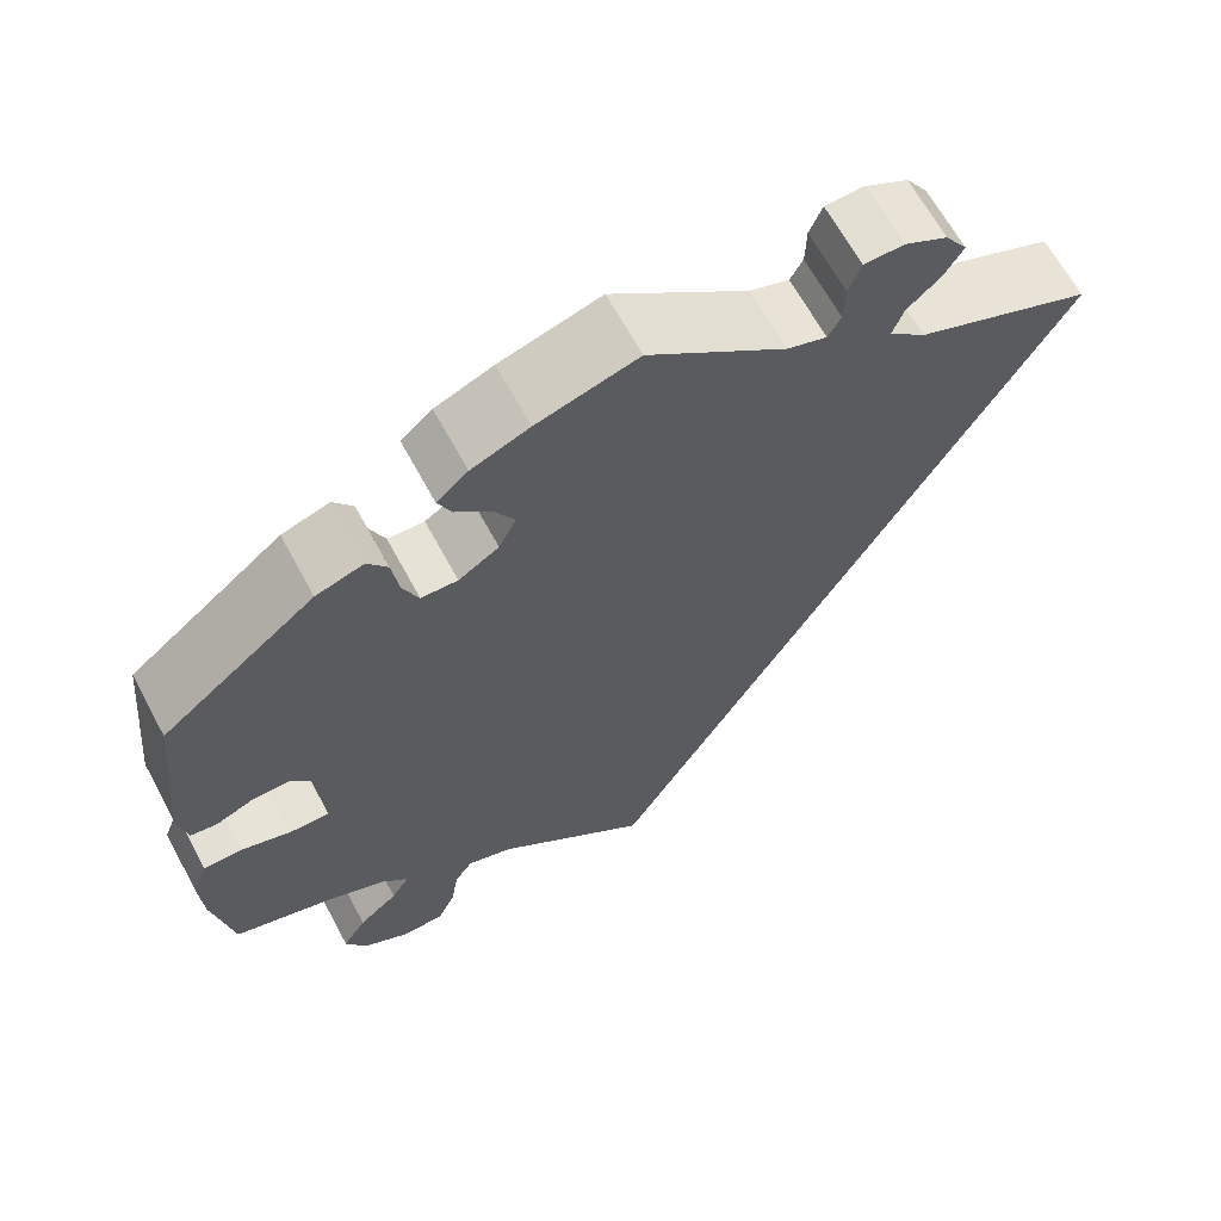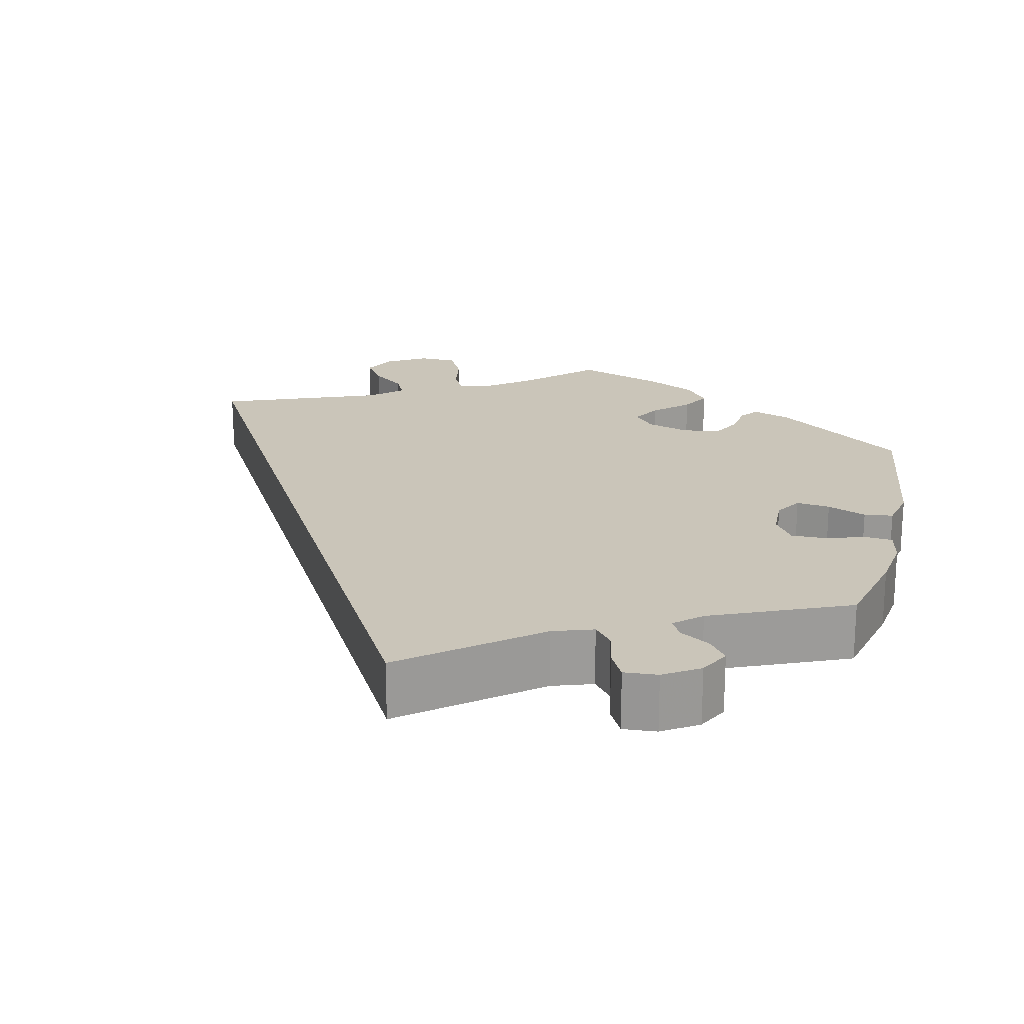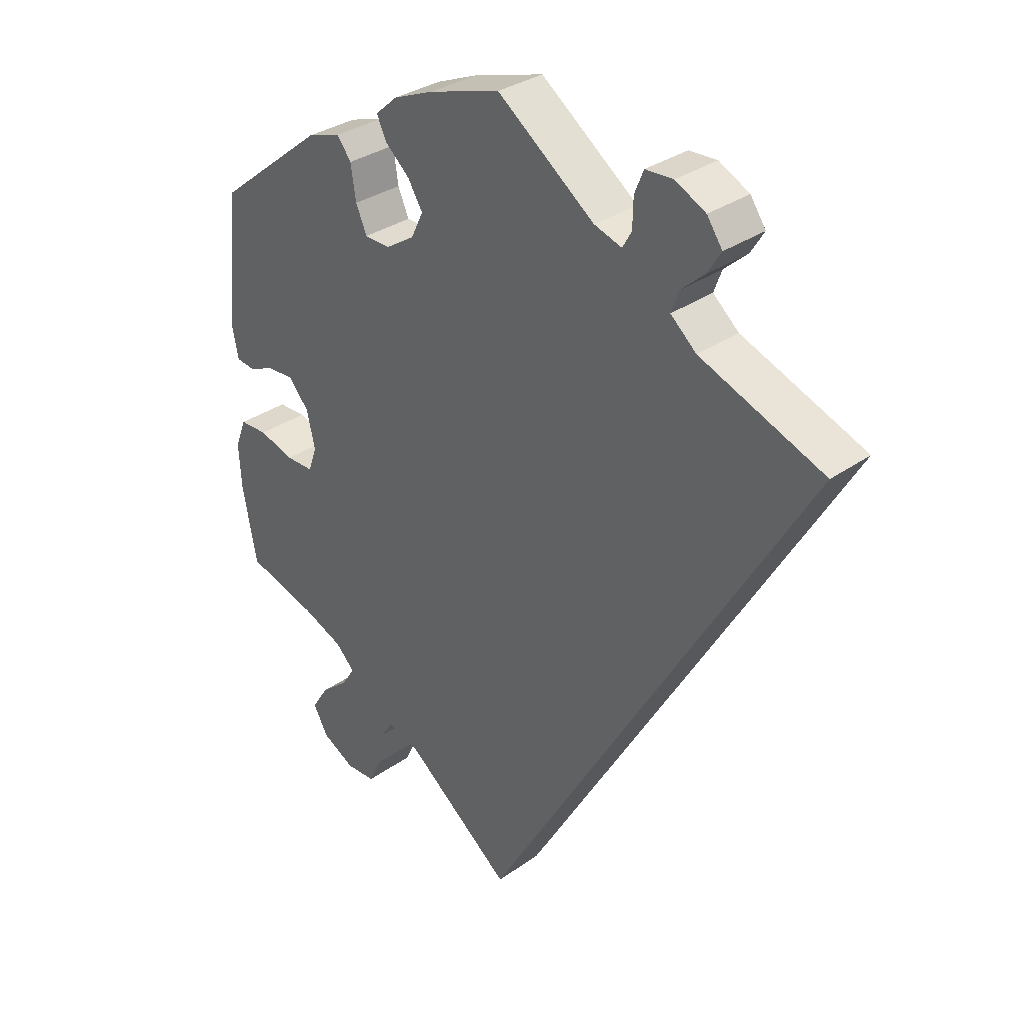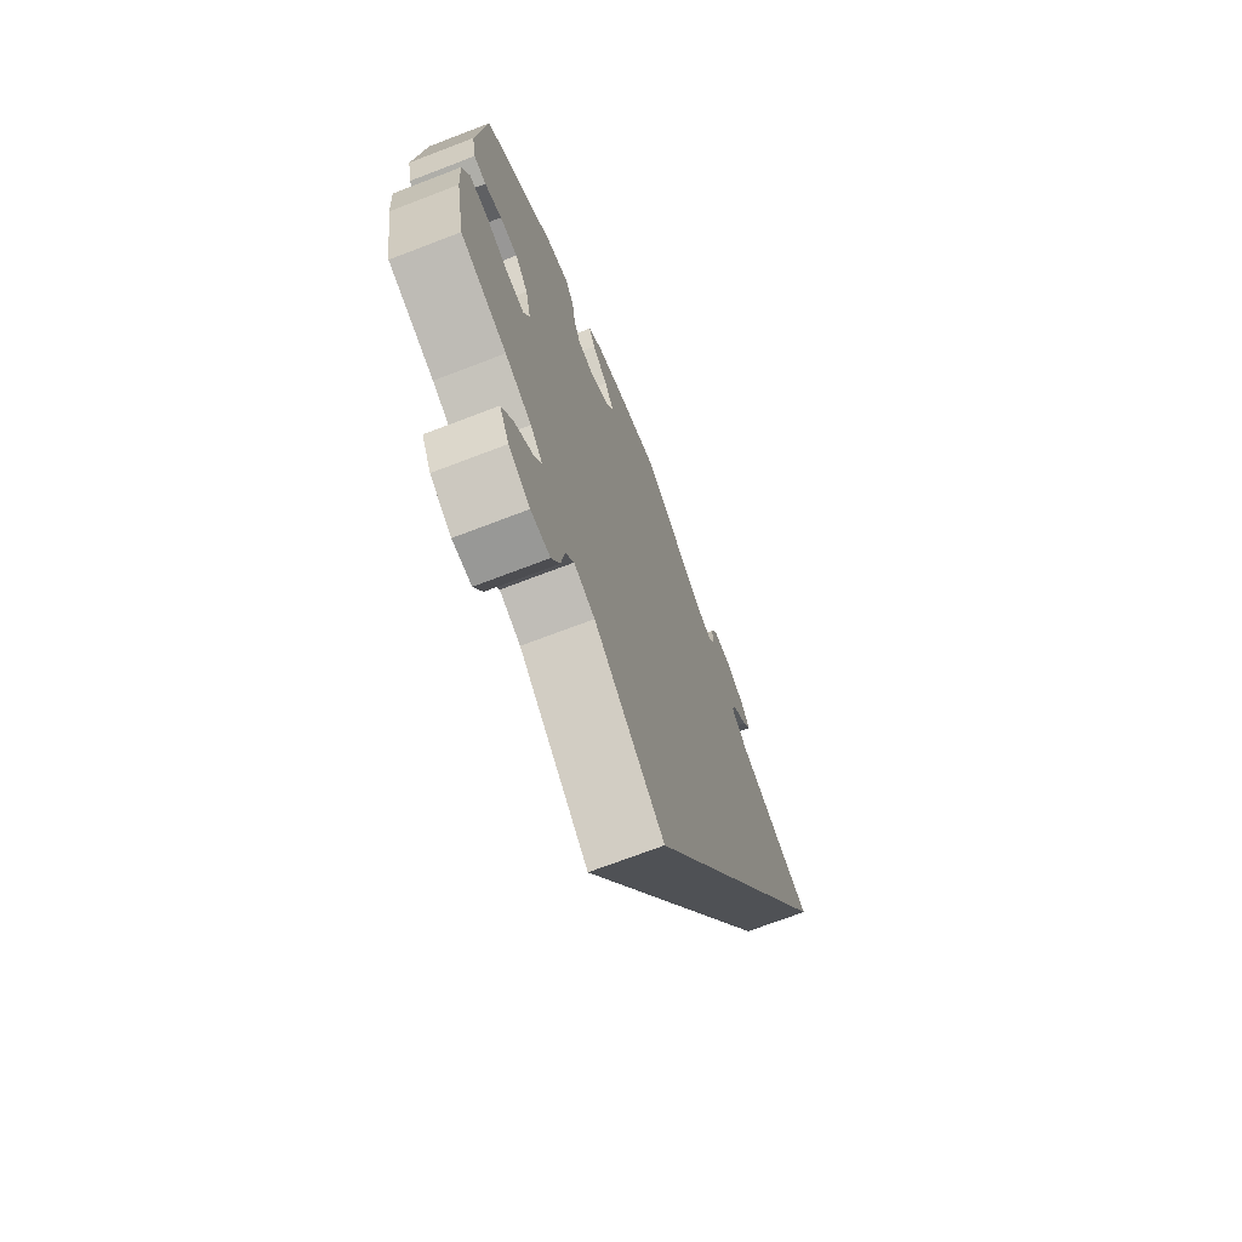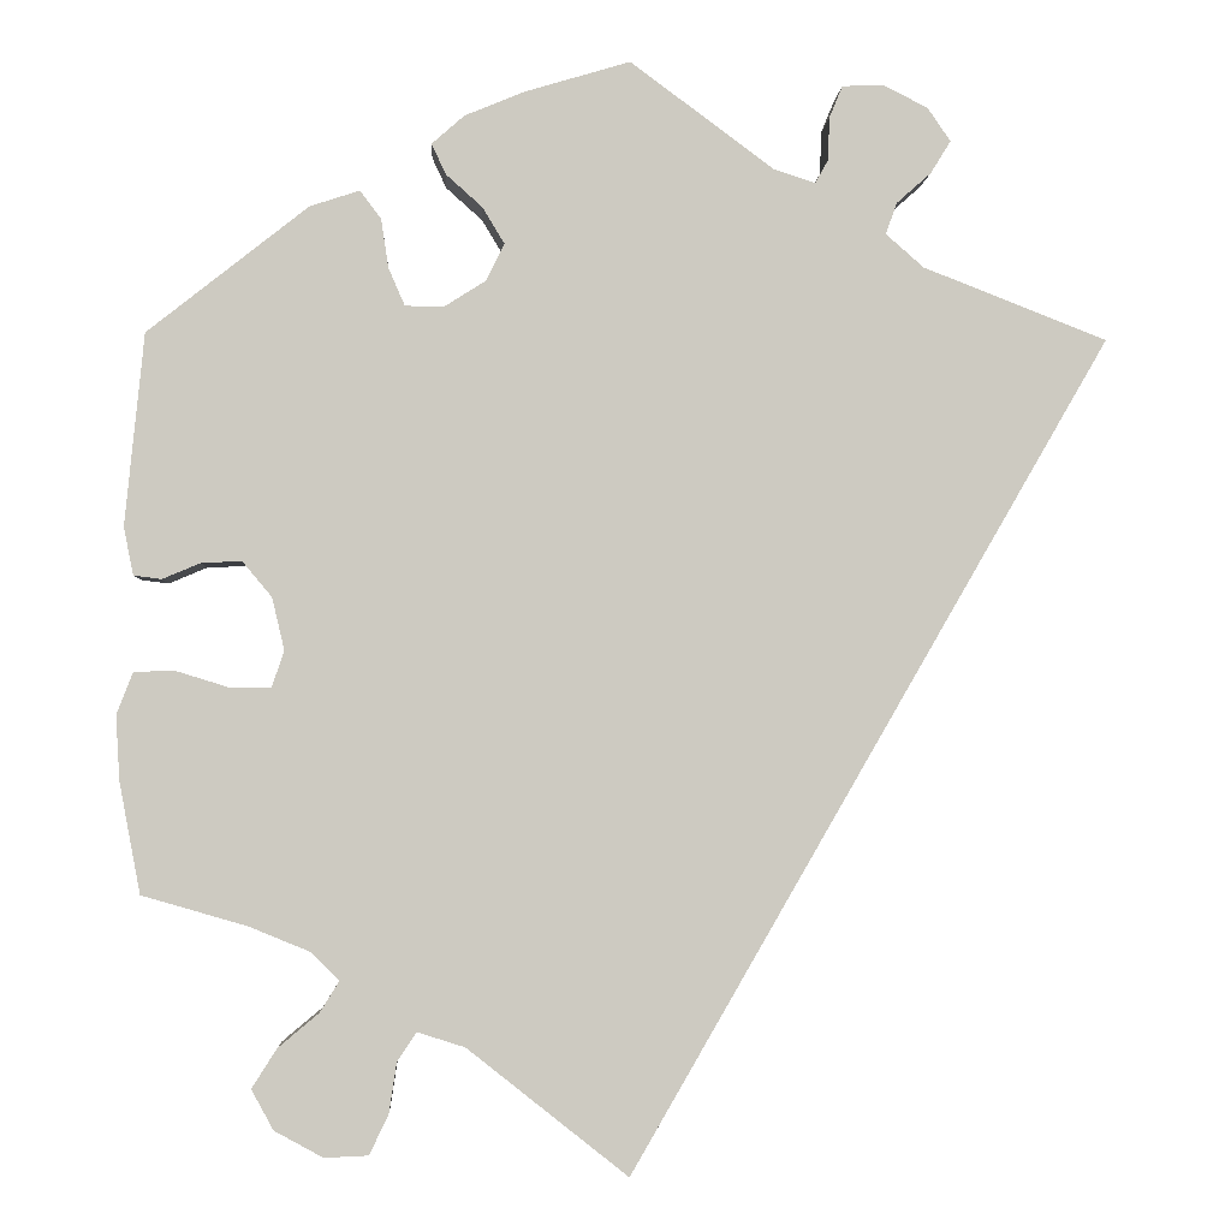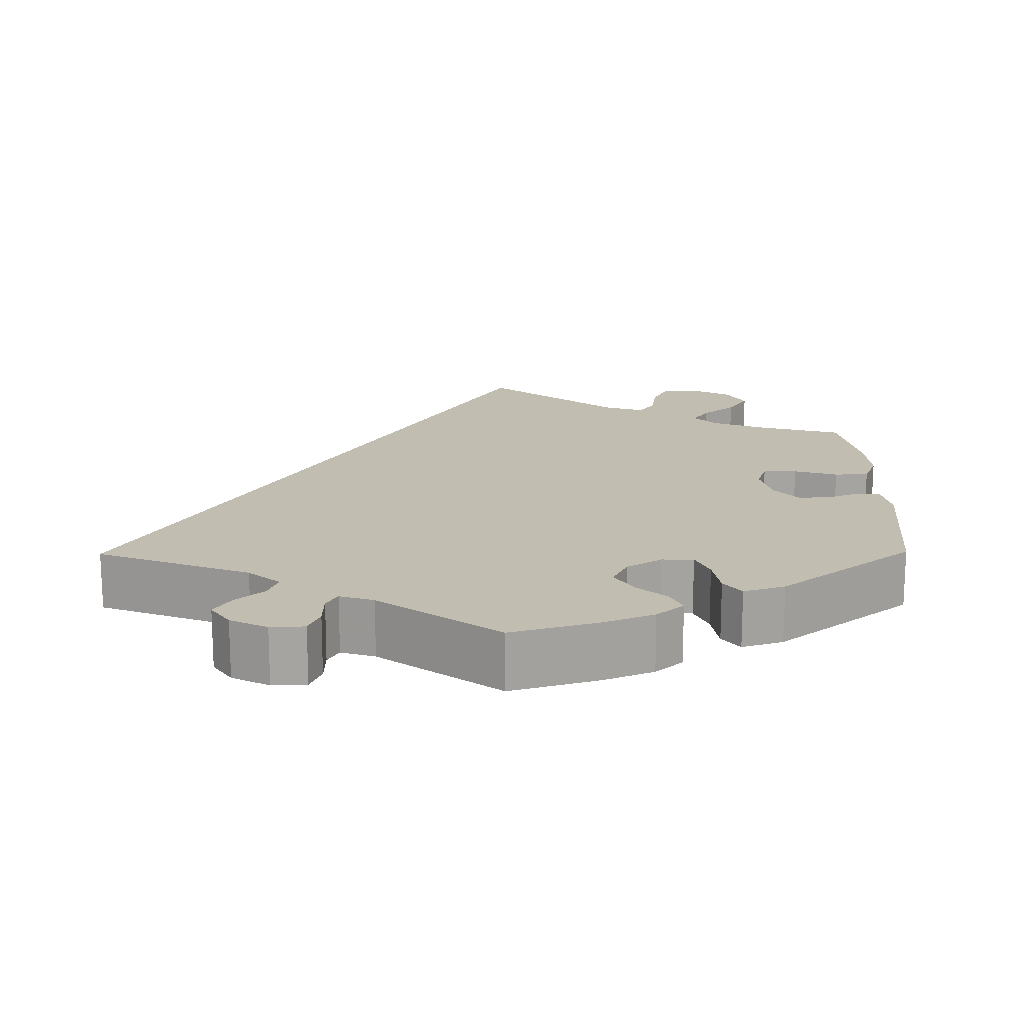
<metadata>
{"format":"obj","ext":"obj","renderer":"f3d","projection":"perspective","resolution":1024,"background":"white","views":[{"elev":65.1,"azim":151.7,"up":"+Z"},{"elev":20.7,"azim":-46.7,"up":"+Y"},{"elev":32.4,"azim":-134.5,"up":"+Z"},{"elev":-70.7,"azim":111.0,"up":"+Z"},{"elev":-3.1,"azim":177.0,"up":"+Z"},{"elev":16.9,"azim":-0.6,"up":"+Y"}]}
</metadata>
<code>
v -0.501 0.07 0.289
v -0.309 0.07 0.364
v -0.269 0.07 0.399
v -0.281 0.07 0.432
v -0.317 0.07 0.464
v -0.338 0.07 0.498
v -0.314 0.07 0.533
v -0.267 0.07 0.557
v -0.224 0.07 0.555
v -0.21 0.07 0.521
v -0.209 0.07 0.477
v -0.195 0.07 0.452
v -0.152 0.07 0.466
v -0.001 0.07 0.578
v 0.109 0.07 0.545
v 0.172 0.07 0.519
v 0.206 0.07 0.489
v 0.191 0.07 0.457
v 0.153 0.07 0.423
v 0.13 0.07 0.385
v 0.149 0.07 0.346
v 0.193 0.07 0.318
v 0.233 0.07 0.319
v 0.25 0.07 0.358
v 0.258 0.07 0.41
v 0.28 0.07 0.439
v 0.332 0.07 0.422
v 0.5 0.07 0.289
v 0.52 0.07 0.088
v 0.51 0.07 0.038
v 0.481 0.07 0.034
v 0.441 0.07 0.051
v 0.399 0.07 0.053
v 0.368 0.07 0.016
v 0.355 0.07 -0.039
v 0.368 0.07 -0.077
v 0.411 0.07 -0.077
v 0.466 0.07 -0.06
v 0.509 0.07 -0.061
v 0.526 0.07 -0.105
v 0.522 0.07 -0.173
v 0.5 0.07 -0.289
v 0.39 0.07 -0.321
v 0.327 0.07 -0.347
v 0.297 0.07 -0.377
v 0.317 0.07 -0.409
v 0.36 0.07 -0.445
v 0.386 0.07 -0.486
v 0.363 0.07 -0.528
v 0.312 0.07 -0.556
v 0.266 0.07 -0.554
v 0.246 0.07 -0.512
v 0.238 0.07 -0.459
v 0.218 0.07 -0.429
v 0.168 0.07 -0.445
v 0 0.07 -0.578
v -0.501 0 0.289
v -0.309 0 0.364
v -0.269 0 0.399
v -0.281 0 0.432
v -0.317 0 0.464
v -0.338 0 0.498
v -0.314 0 0.533
v -0.267 0 0.557
v -0.224 0 0.555
v -0.21 0 0.521
v -0.209 0 0.477
v -0.195 0 0.452
v -0.152 0 0.466
v -0.001 0 0.578
v 0.109 0 0.545
v 0.172 0 0.519
v 0.206 0 0.489
v 0.191 0 0.457
v 0.153 0 0.423
v 0.13 0 0.385
v 0.149 0 0.346
v 0.193 0 0.318
v 0.233 0 0.319
v 0.25 0 0.358
v 0.258 0 0.41
v 0.28 0 0.439
v 0.332 0 0.422
v 0.5 0 0.289
v 0.52 0 0.088
v 0.51 0 0.038
v 0.481 0 0.034
v 0.441 0 0.051
v 0.399 0 0.053
v 0.368 0 0.016
v 0.355 0 -0.039
v 0.368 0 -0.077
v 0.411 0 -0.077
v 0.466 0 -0.06
v 0.509 0 -0.061
v 0.526 0 -0.105
v 0.522 0 -0.173
v 0.5 0 -0.289
v 0.39 0 -0.321
v 0.327 0 -0.347
v 0.297 0 -0.377
v 0.317 0 -0.409
v 0.36 0 -0.445
v 0.386 0 -0.486
v 0.363 0 -0.528
v 0.312 0 -0.556
v 0.266 0 -0.554
v 0.246 0 -0.512
v 0.238 0 -0.459
v 0.218 0 -0.429
v 0.168 0 -0.445
v 0 0 -0.578
f 55 56 1 2
f 54 55 2 3
f 53 54 3 4
f 50 51 52 53
f 50 53 4
f 49 50 4
f 46 47 48 49
f 45 46 49 4
f 44 45 4
f 43 44 4
f 42 43 4
f 37 38 39 40
f 36 37 40 41
f 29 30 31 32
f 29 32 33
f 28 29 33
f 27 28 33 34
f 24 25 26 27
f 23 24 27 34
f 16 17 18 19
f 16 19 20
f 13 14 15 16
f 12 13 16 20
f 8 9 10 11
f 8 11 12
f 7 8 12
f 4 5 6 7
f 4 7 12
f 36 41 42
f 36 42 4 12
f 35 36 12
f 22 23 34 35
f 21 22 35 12
f 12 20 21
f 58 57 112 111
f 59 58 111 110
f 60 59 110 109
f 109 108 107 106
f 60 109 106
f 60 106 105
f 105 104 103 102
f 60 105 102 101
f 60 101 100
f 60 100 99
f 60 99 98
f 96 95 94 93
f 97 96 93 92
f 88 87 86 85
f 89 88 85
f 89 85 84
f 90 89 84 83
f 83 82 81 80
f 90 83 80 79
f 75 74 73 72
f 76 75 72
f 72 71 70 69
f 76 72 69 68
f 67 66 65 64
f 68 67 64
f 68 64 63
f 63 62 61 60
f 68 63 60
f 98 97 92
f 68 60 98 92
f 68 92 91
f 91 90 79 78
f 68 91 78 77
f 77 76 68
f 1 57 58 2
f 2 58 59 3
f 3 59 60 4
f 4 60 61 5
f 5 61 62 6
f 6 62 63 7
f 7 63 64 8
f 8 64 65 9
f 9 65 66 10
f 10 66 67 11
f 11 67 68 12
f 12 68 69 13
f 13 69 70 14
f 14 70 71 15
f 15 71 72 16
f 16 72 73 17
f 17 73 74 18
f 18 74 75 19
f 19 75 76 20
f 20 76 77 21
f 21 77 78 22
f 22 78 79 23
f 23 79 80 24
f 24 80 81 25
f 25 81 82 26
f 26 82 83 27
f 27 83 84 28
f 28 84 85 29
f 29 85 86 30
f 30 86 87 31
f 31 87 88 32
f 32 88 89 33
f 33 89 90 34
f 34 90 91 35
f 35 91 92 36
f 36 92 93 37
f 37 93 94 38
f 38 94 95 39
f 39 95 96 40
f 40 96 97 41
f 41 97 98 42
f 42 98 99 43
f 43 99 100 44
f 44 100 101 45
f 45 101 102 46
f 46 102 103 47
f 47 103 104 48
f 48 104 105 49
f 49 105 106 50
f 50 106 107 51
f 51 107 108 52
f 52 108 109 53
f 53 109 110 54
f 54 110 111 55
f 55 111 112 56
f 56 112 57 1

</code>
